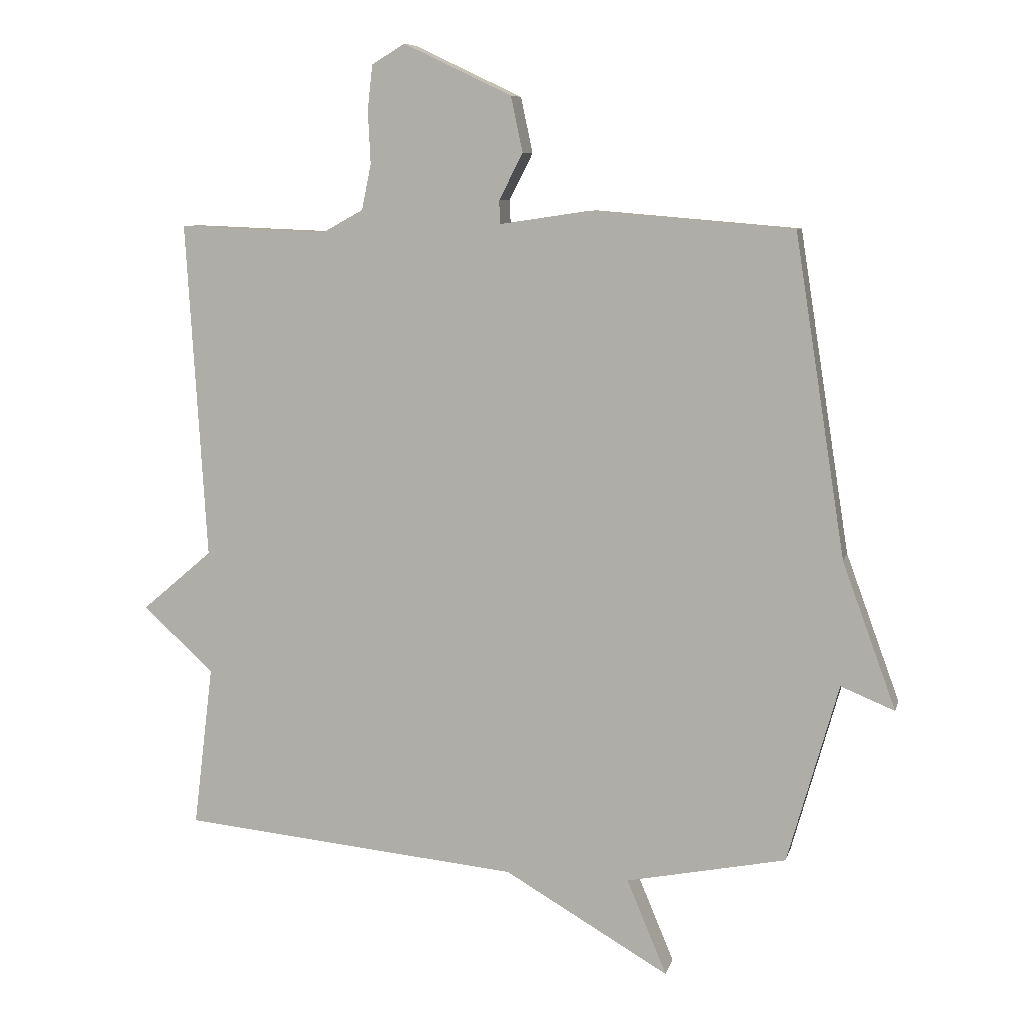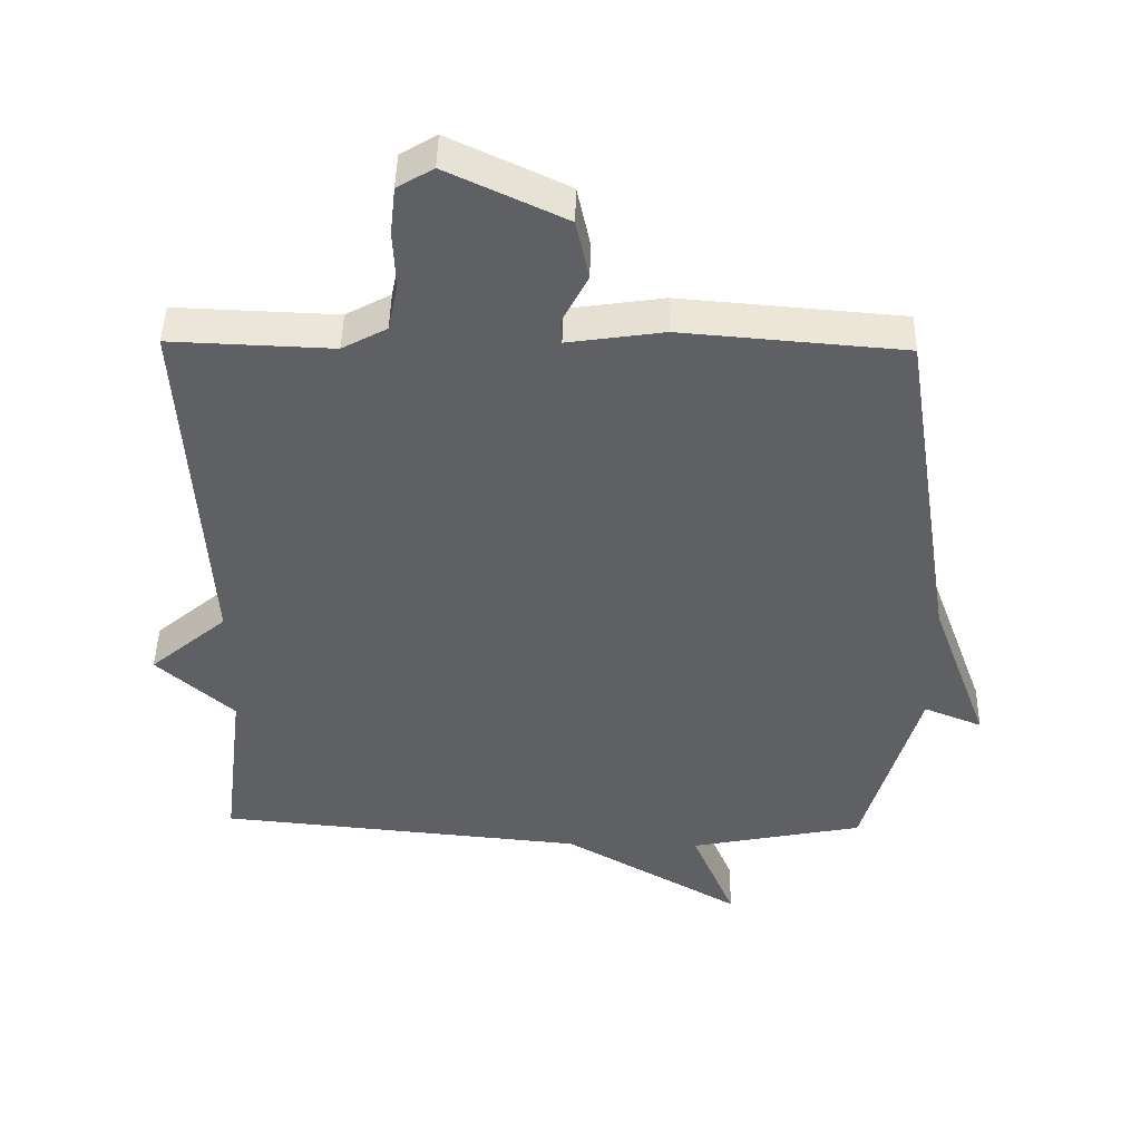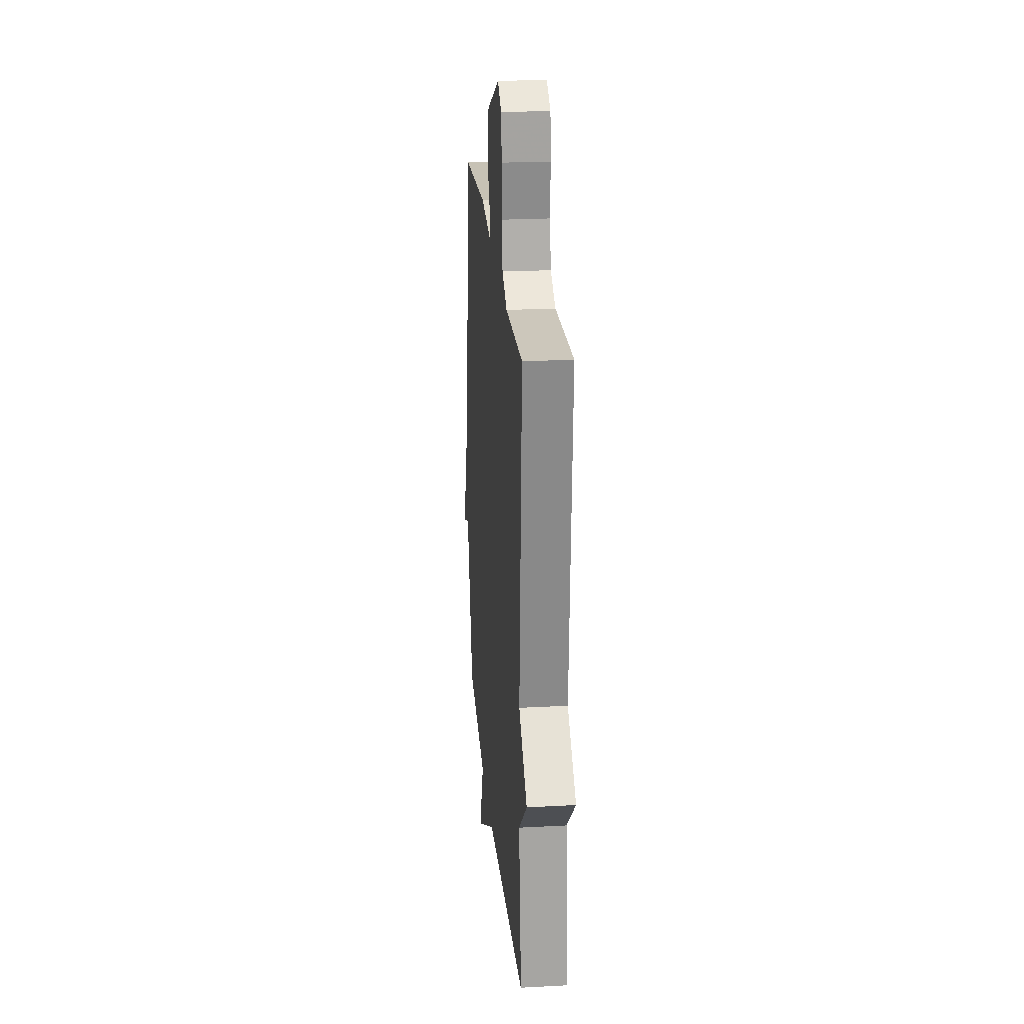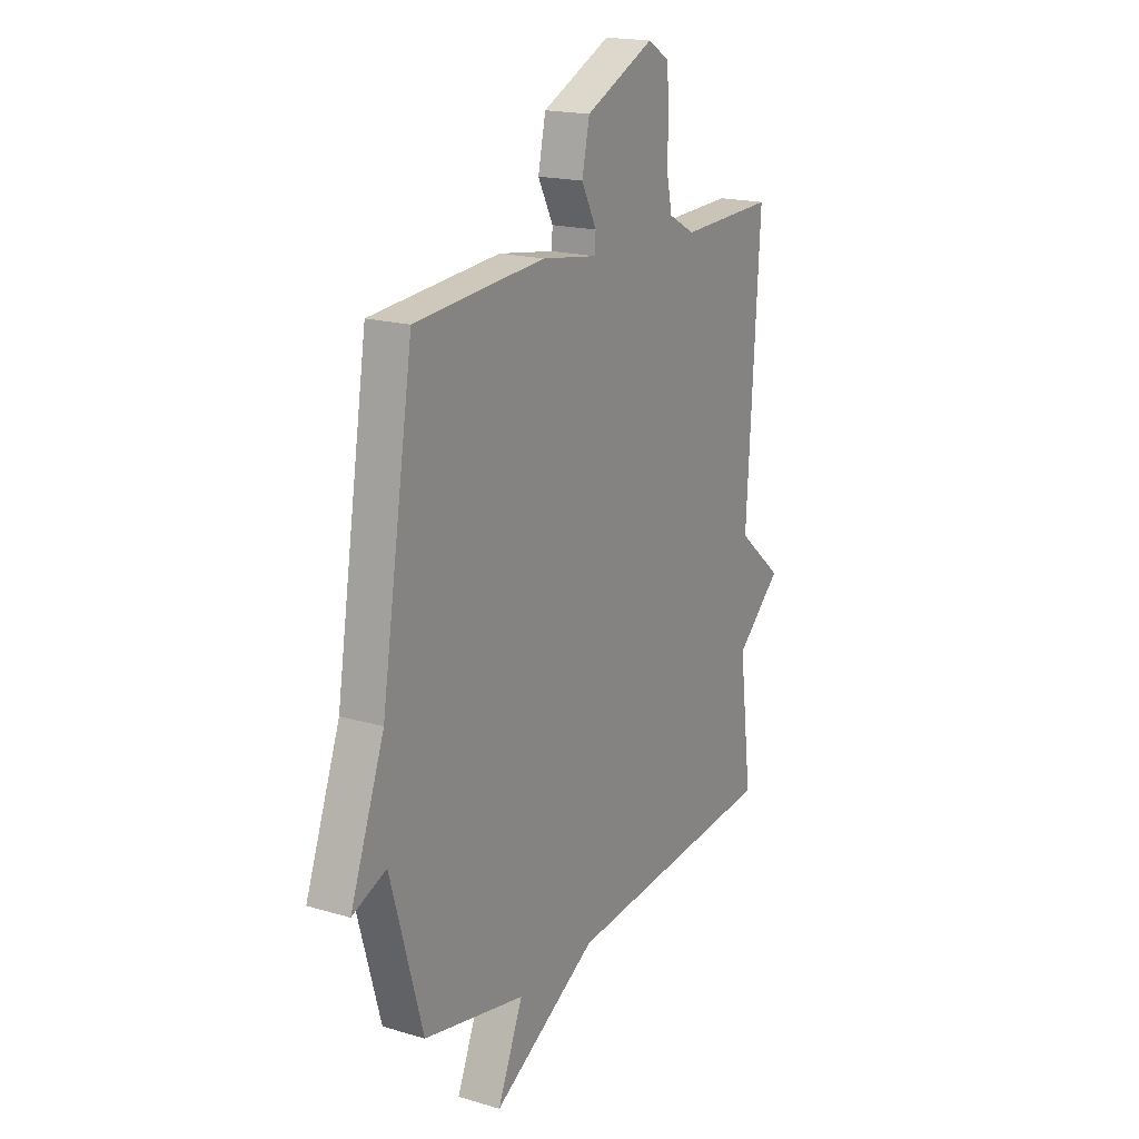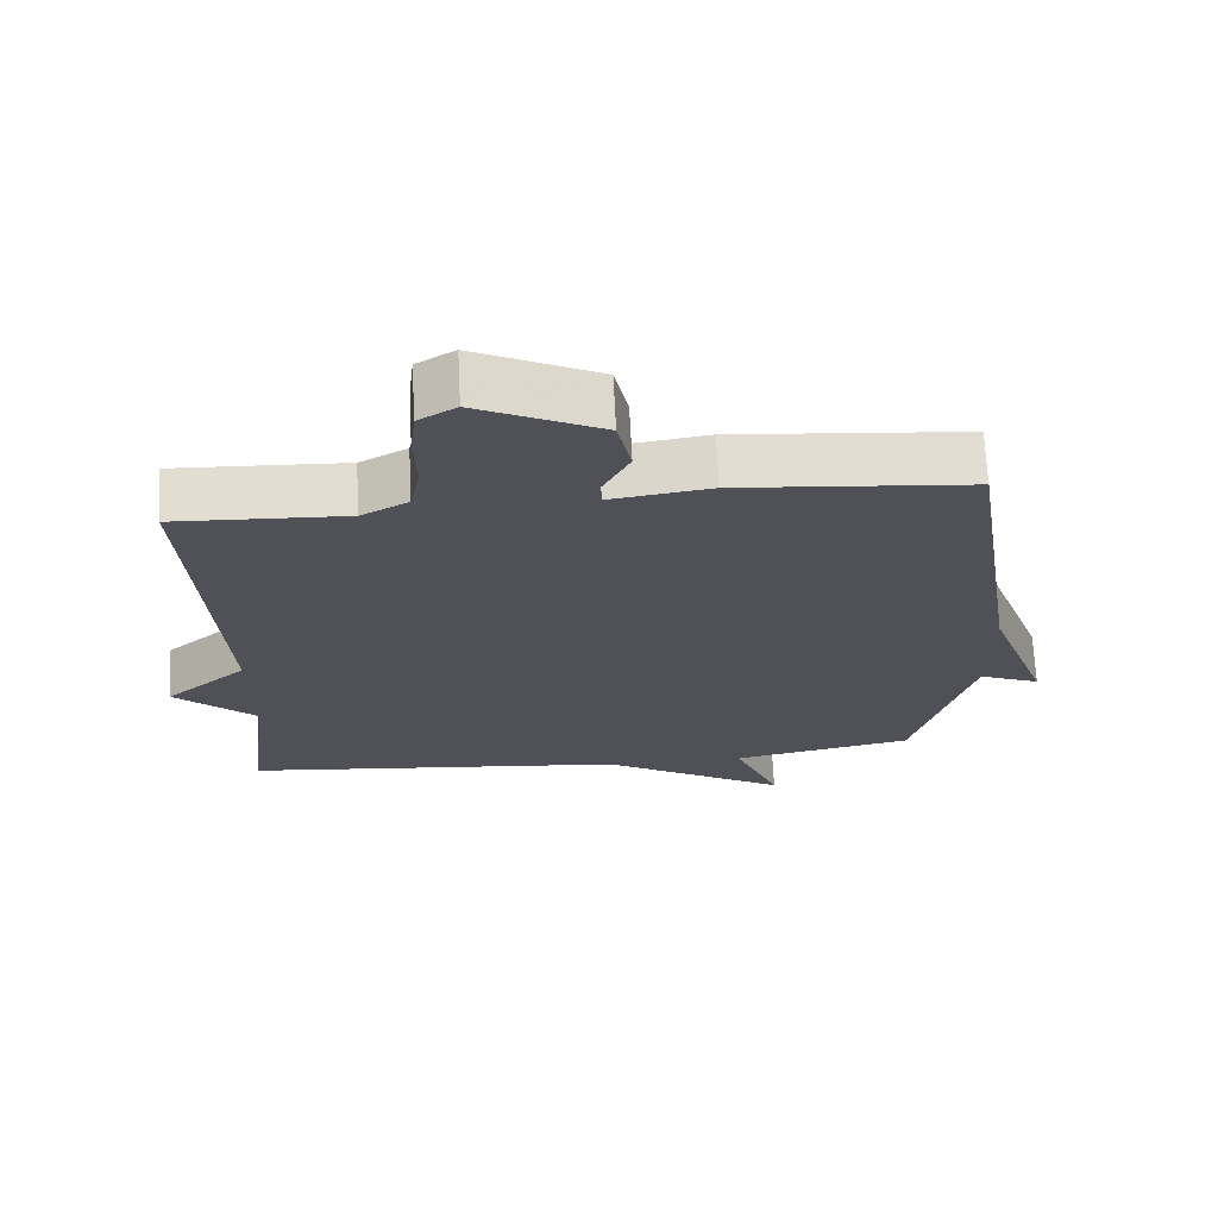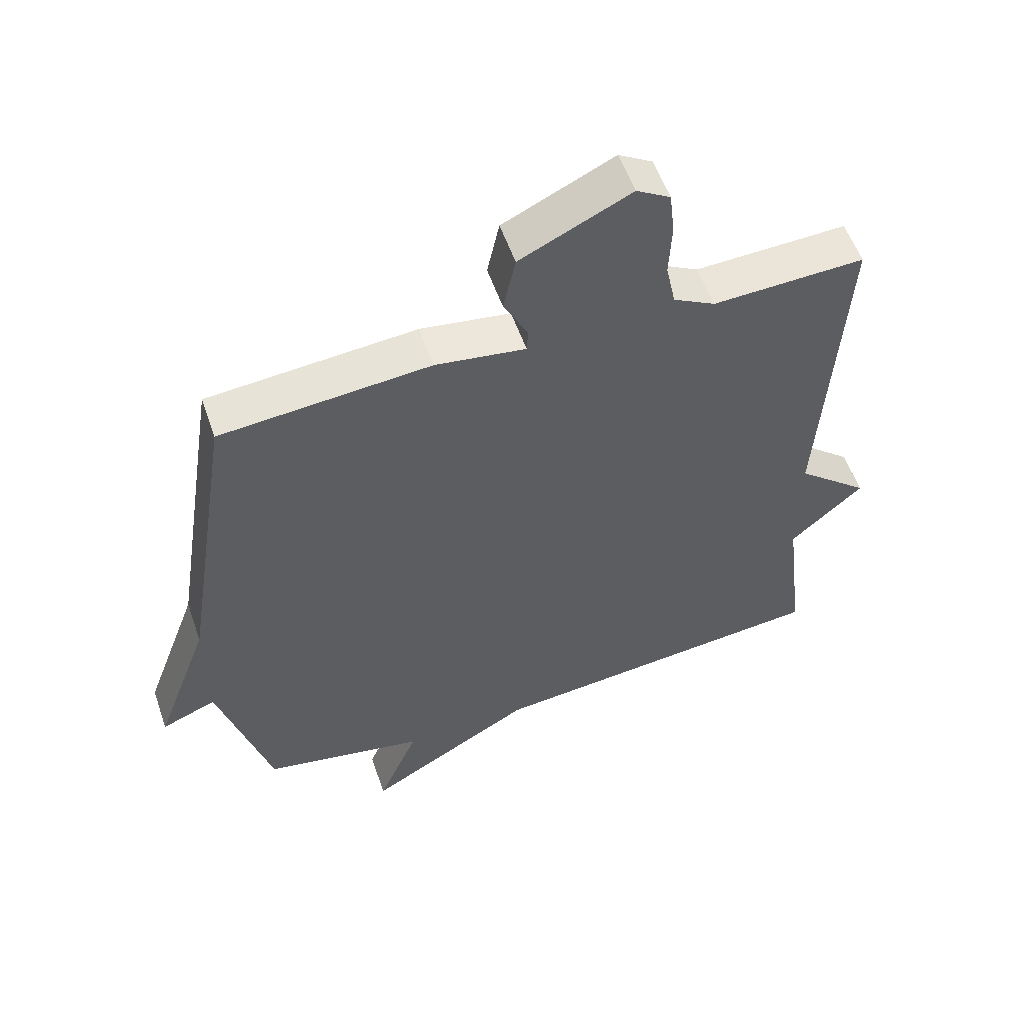
<metadata>
{"format":"obj","ext":"obj","renderer":"f3d","projection":"perspective","resolution":1024,"background":"white","views":[{"elev":8.3,"azim":-166.6,"up":"+Z"},{"elev":45.6,"azim":-178.9,"up":"+Z"},{"elev":23.8,"azim":84.9,"up":"+Z"},{"elev":18.2,"azim":-60.0,"up":"+Z"},{"elev":69.3,"azim":177.2,"up":"+Z"},{"elev":55.8,"azim":-19.1,"up":"+Z"}]}
</metadata>
<code>
v -0.5 0.07 -0.5
v -0.581 0.07 -0.212
v -0.667 0.07 -0.247
v -0.581 0.07 -0.012
v -0.5 0.07 0.5
v -0.173 0.07 0.527
v -0.032 0.07 0.506
v -0.03 0.07 0.543
v -0.068 0.07 0.617
v -0.049 0.07 0.706
v 0.124 0.07 0.788
v 0.177 0.07 0.756
v 0.185 0.07 0.685
v 0.181 0.07 0.6
v 0.196 0.07 0.527
v 0.262 0.07 0.491
v 0.5 0.07 0.5
v 0.468 0.07 -0.04
v 0.582 0.07 -0.137
v 0.468 0.07 -0.24
v 0.5 0.07 -0.5
v -0.044 0.07 -0.552
v -0.308 0.07 -0.705
v -0.244 0.07 -0.552
v -0.5 0 -0.5
v -0.581 0 -0.212
v -0.667 0 -0.247
v -0.581 0 -0.012
v -0.5 0 0.5
v -0.173 0 0.527
v -0.032 0 0.506
v -0.03 0 0.543
v -0.068 0 0.617
v -0.049 0 0.706
v 0.124 0 0.788
v 0.177 0 0.756
v 0.185 0 0.685
v 0.181 0 0.6
v 0.196 0 0.527
v 0.262 0 0.491
v 0.5 0 0.5
v 0.468 0 -0.04
v 0.582 0 -0.137
v 0.468 0 -0.24
v 0.5 0 -0.5
v -0.044 0 -0.552
v -0.308 0 -0.705
v -0.244 0 -0.552
f 22 23 24
f 24 1 2
f 22 24 2
f 21 22 2
f 20 21 2
f 18 19 20 2
f 16 17 18 2
f 2 3 4
f 16 2 4
f 15 16 4
f 14 15 4
f 12 13 14
f 11 12 14
f 10 11 14
f 9 10 14
f 8 9 14
f 7 8 14
f 7 14 4
f 4 5 6 7
f 48 47 46
f 26 25 48
f 26 48 46
f 26 46 45
f 26 45 44
f 26 44 43 42
f 26 42 41 40
f 28 27 26
f 28 26 40
f 28 40 39
f 28 39 38
f 38 37 36
f 38 36 35
f 38 35 34
f 38 34 33
f 38 33 32
f 38 32 31
f 28 38 31
f 31 30 29 28
f 1 25 26 2
f 2 26 27 3
f 3 27 28 4
f 4 28 29 5
f 5 29 30 6
f 6 30 31 7
f 7 31 32 8
f 8 32 33 9
f 9 33 34 10
f 10 34 35 11
f 11 35 36 12
f 12 36 37 13
f 13 37 38 14
f 14 38 39 15
f 15 39 40 16
f 16 40 41 17
f 17 41 42 18
f 18 42 43 19
f 19 43 44 20
f 20 44 45 21
f 21 45 46 22
f 22 46 47 23
f 23 47 48 24
f 24 48 25 1

</code>
